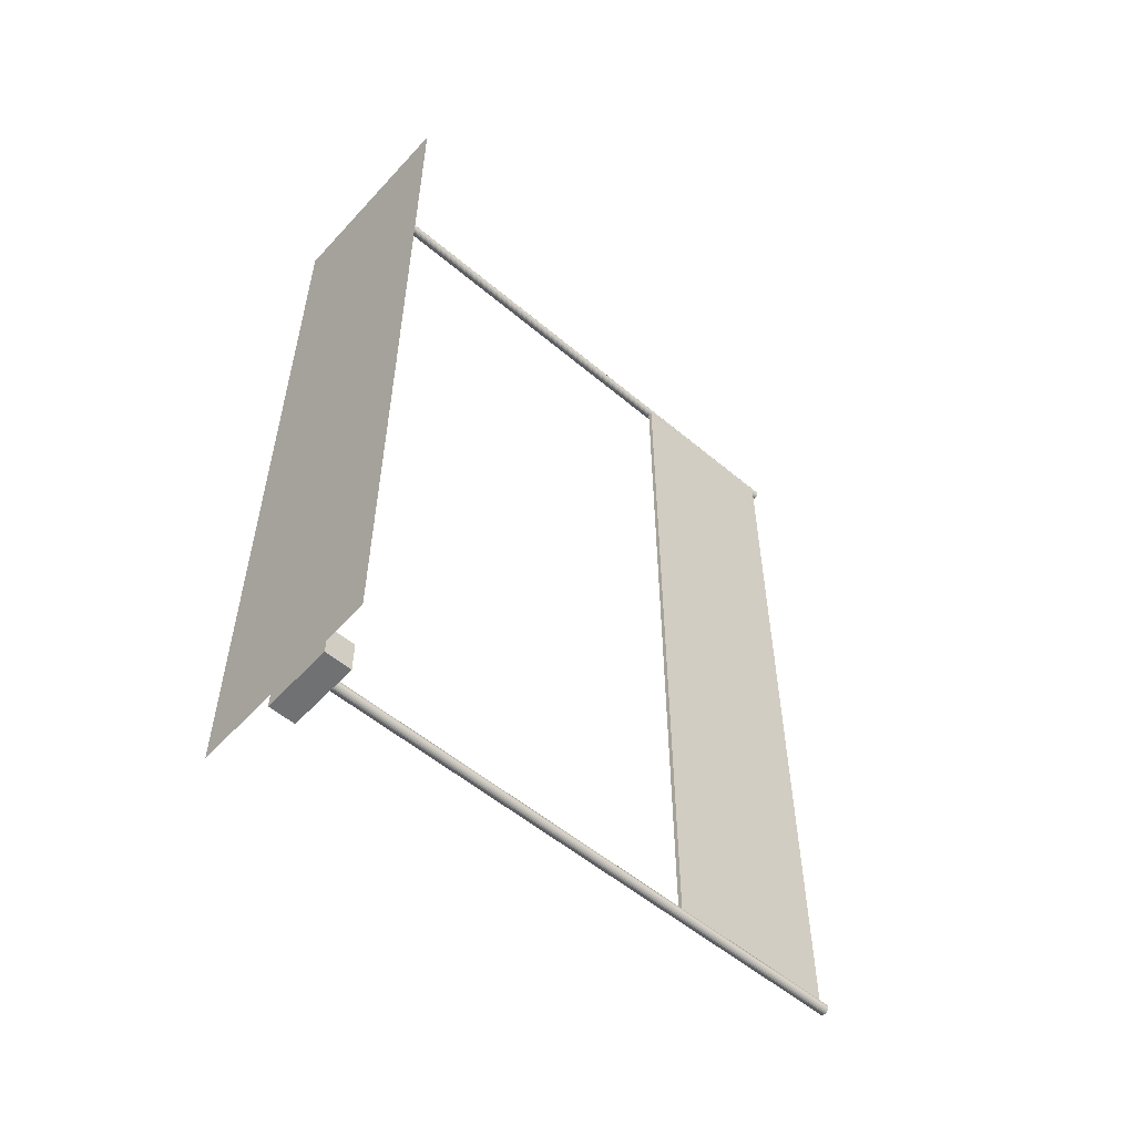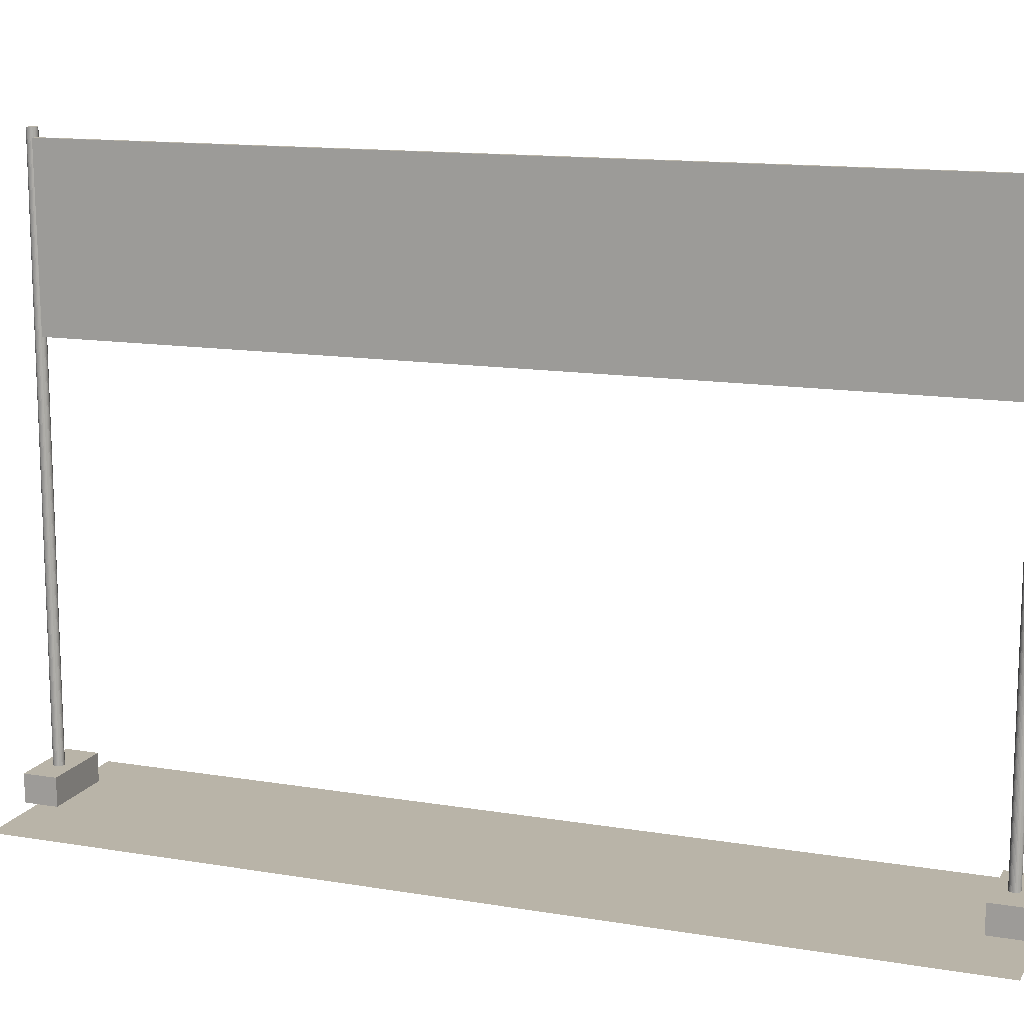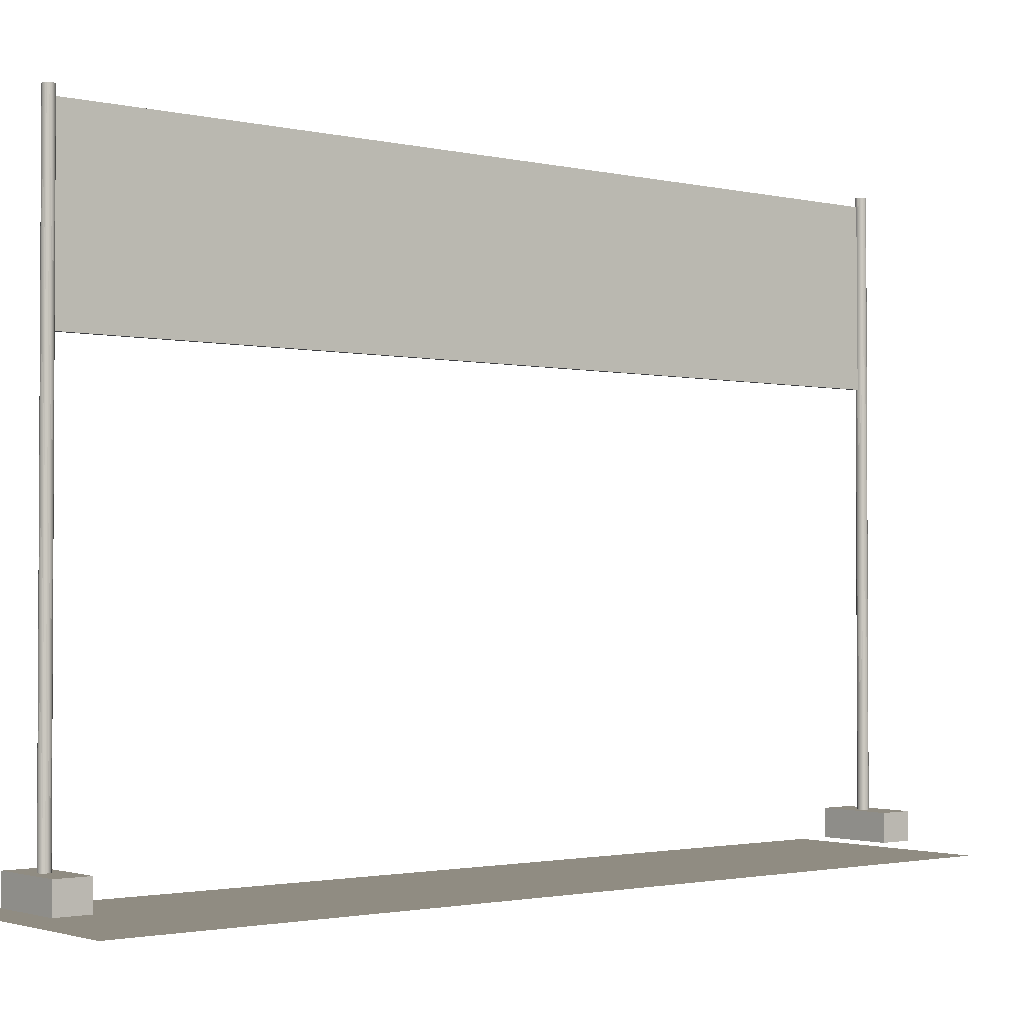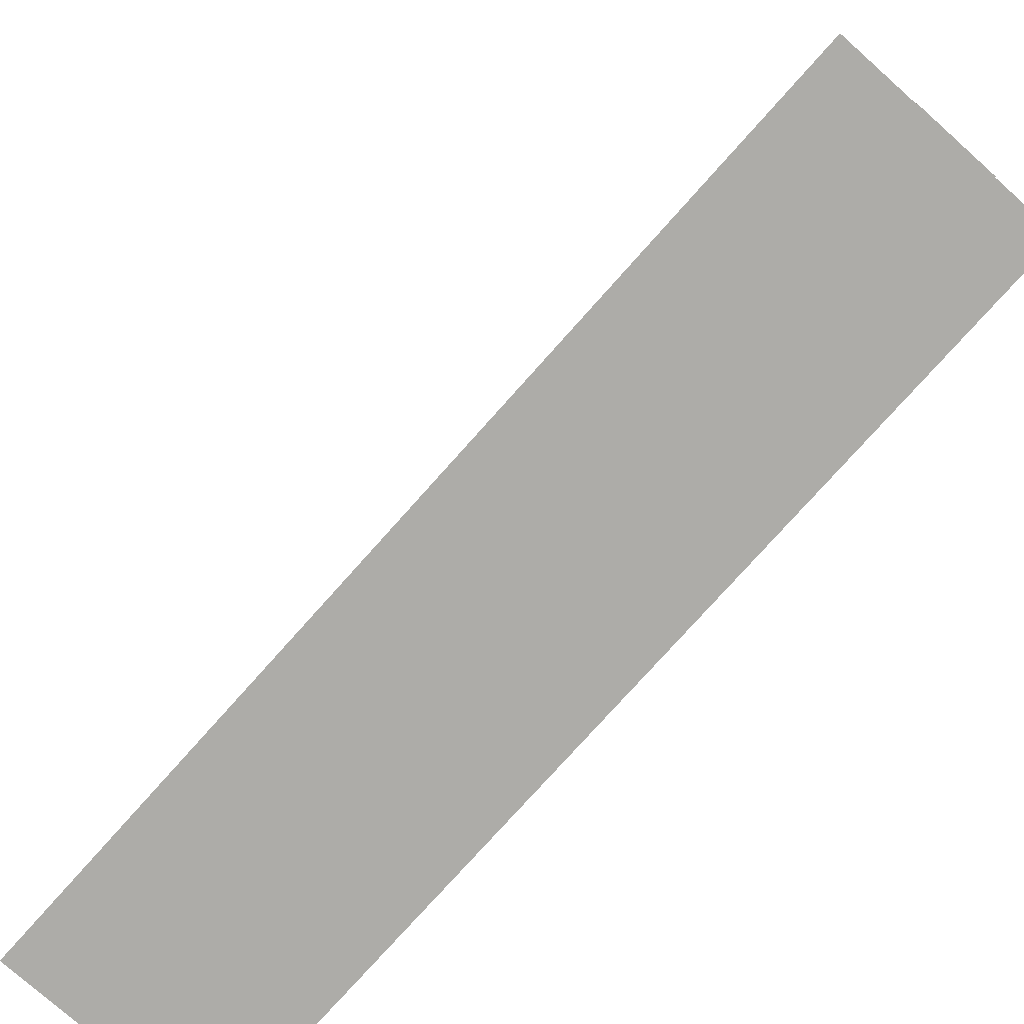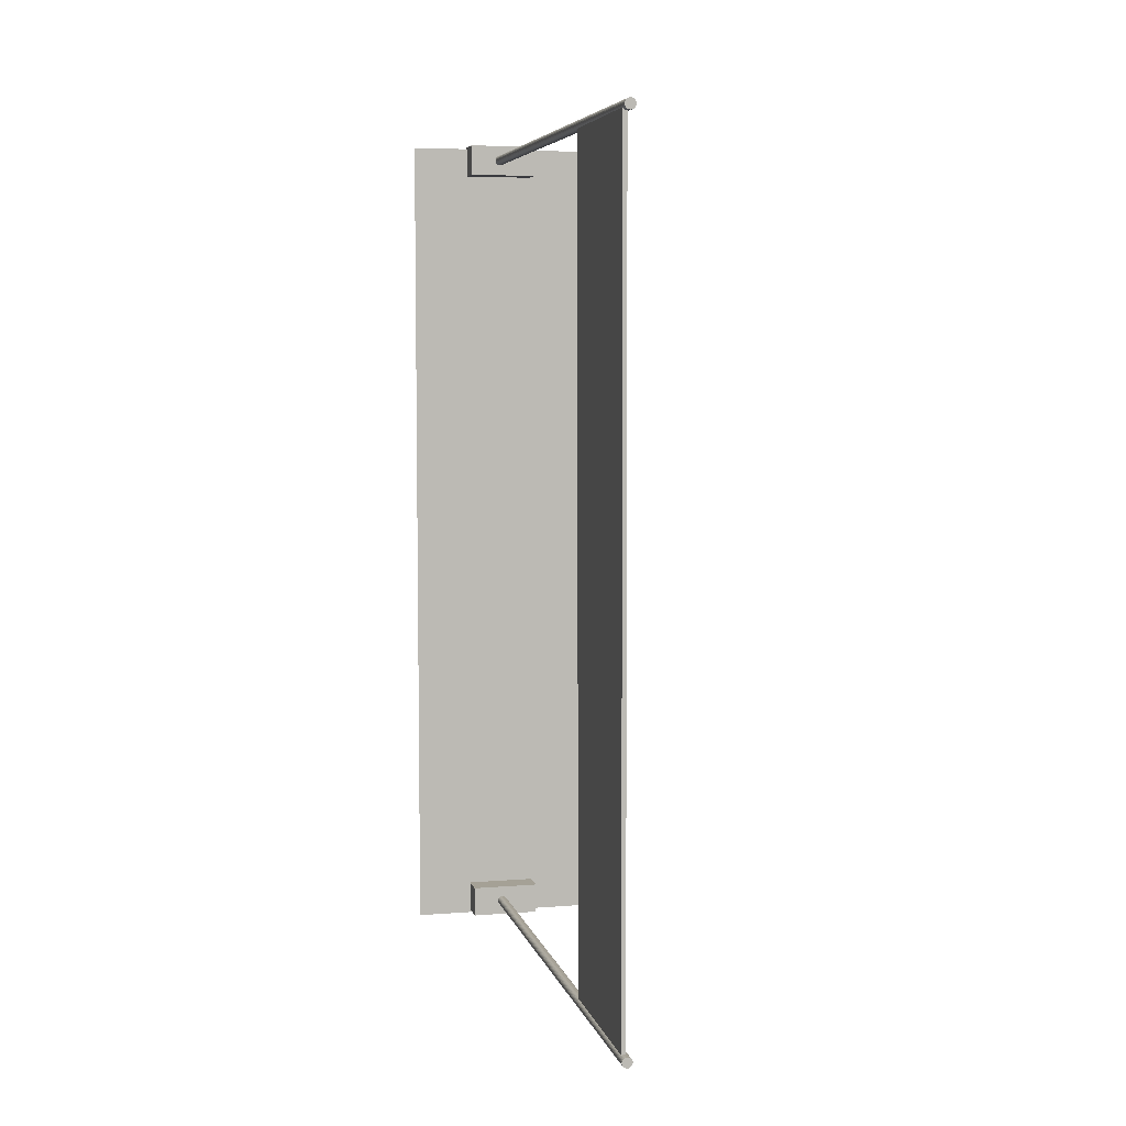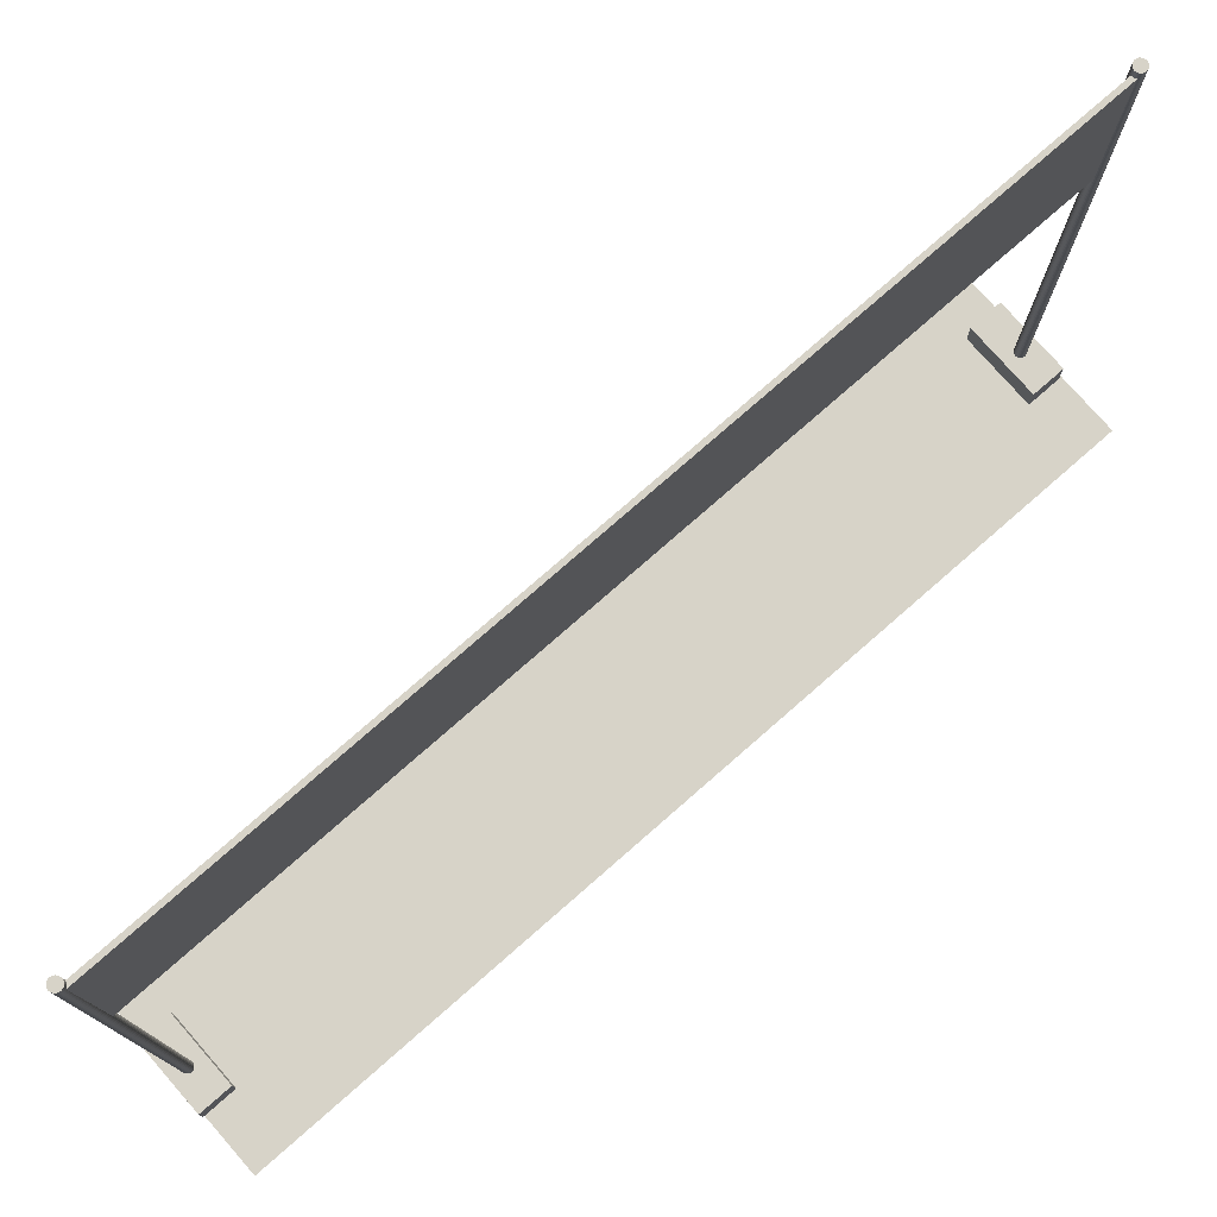
<metadata>
{"format":"obj","ext":"obj","renderer":"f3d","projection":"perspective","resolution":1024,"background":"white","views":[{"elev":-55.1,"azim":48.4,"up":"+Z"},{"elev":13.3,"azim":110.8,"up":"+Y"},{"elev":-1.8,"azim":-129.6,"up":"+Y"},{"elev":-76.7,"azim":-41.7,"up":"+Y"},{"elev":6.0,"azim":166.8,"up":"+Z"},{"elev":76.8,"azim":48.8,"up":"+Y"}]}
</metadata>
<code>
o Cube.002_Cube.011
v -0.1903 0.259 2.07
v -0.1903 0.259 1.918
v -0.1903 0.1329 1.918
v -0.1903 0.1329 2.07
v 0.1517 0.259 1.918
v 0.1517 0.1329 1.918
v 0.1517 0.259 2.07
v 0.1517 0.1329 2.07
f 1 2 3 4
f 2 5 6 3
f 5 7 8 6
f 7 1 4 8
f 4 3 6 8
f 7 5 2 1
o Cube.001_Cube.008
v -0.1903 0.259 -1.91
v -0.1903 0.259 -2.062
v -0.1903 0.1329 -2.062
v -0.1903 0.1329 -1.91
v 0.1517 0.259 -2.062
v 0.1517 0.1329 -2.062
v 0.1517 0.259 -1.91
v 0.1517 0.1329 -1.91
f 9 10 11 12
f 10 13 14 11
f 13 15 16 14
f 15 9 12 16
f 12 11 14 16
f 15 13 10 9
o Cylinder
v -0.002057 0.249 -2.01
v -0.002057 2.899 -2.01
v 0.002707 2.899 -2.01
v 0.002707 0.249 -2.01
v 0.007289 2.899 -2.009
v 0.007289 0.249 -2.009
v 0.01151 2.899 -2.006
v 0.01151 0.249 -2.006
v 0.01521 2.899 -2.003
v 0.01521 0.249 -2.003
v 0.01825 2.899 -2
v 0.01825 0.249 -2
v 0.02051 2.899 -1.995
v 0.02051 0.249 -1.995
v 0.0219 2.899 -1.991
v 0.0219 0.249 -1.991
v 0.02237 2.899 -1.986
v 0.02237 0.249 -1.986
v 0.0219 2.899 -1.981
v 0.0219 0.249 -1.981
v 0.02051 2.899 -1.977
v 0.02051 0.249 -1.977
v 0.01825 2.899 -1.972
v 0.01825 0.249 -1.972
v 0.01521 2.899 -1.969
v 0.01521 0.249 -1.969
v 0.01151 2.899 -1.966
v 0.01151 0.249 -1.966
v 0.007289 2.899 -1.964
v 0.007289 0.249 -1.964
v 0.002707 2.899 -1.962
v 0.002707 0.249 -1.962
v -0.002057 2.899 -1.962
v -0.002057 0.249 -1.962
v -0.006822 2.899 -1.962
v -0.006822 0.249 -1.962
v -0.0114 2.899 -1.964
v -0.0114 0.249 -1.964
v -0.01563 2.899 -1.966
v -0.01563 0.249 -1.966
v -0.01933 2.899 -1.969
v -0.01933 0.249 -1.969
v -0.02236 2.899 -1.972
v -0.02236 0.249 -1.972
v -0.02462 2.899 -1.977
v -0.02462 0.249 -1.977
v -0.02601 2.899 -1.981
v -0.02601 0.249 -1.981
v -0.02648 2.899 -1.986
v -0.02648 0.249 -1.986
v -0.02601 2.899 -1.991
v -0.02601 0.249 -1.991
v -0.02462 2.899 -1.995
v -0.02462 0.249 -1.995
v -0.02236 2.899 -2
v -0.02236 0.249 -2
v -0.01933 2.899 -2.003
v -0.01933 0.249 -2.003
v -0.01563 2.899 -2.006
v -0.01563 0.249 -2.006
v -0.0114 2.899 -2.009
v -0.0114 0.249 -2.009
v -0.006822 2.899 -2.01
v -0.006822 0.249 -2.01
f 17 18 19 20
f 20 19 21 22
f 22 21 23 24
f 24 23 25 26
f 26 25 27 28
f 28 27 29 30
f 30 29 31 32
f 32 31 33 34
f 34 33 35 36
f 36 35 37 38
f 38 37 39 40
f 40 39 41 42
f 42 41 43 44
f 44 43 45 46
f 46 45 47 48
f 48 47 49 50
f 50 49 51 52
f 52 51 53 54
f 54 53 55 56
f 56 55 57 58
f 58 57 59 60
f 60 59 61 62
f 62 61 63 64
f 64 63 65 66
f 66 65 67 68
f 68 67 69 70
f 70 69 71 72
f 72 71 73 74
f 74 73 75 76
f 76 75 77 78
f 19 18 79 77 75 73 71 69 67 65 63 61 59 57 55 53 51 49 47 45 43 41 39 37 35 33 31 29 27 25 23 21
f 78 77 79 80
f 80 79 18 17
f 17 20 22 24 26 28 30 32 34 36 38 40 42 44 46 48 50 52 54 56 58 60 62 64 66 68 70 72 74 76 78 80
o Plane_Plane.002
v -0.009785 2.066 -1.999
v -0.006123 2.859 -1.999
v 9.5e-05 2.859 1.998
v -0.003567 2.067 1.998
v 0.01625 2.067 1.998
v 0.01991 2.859 1.998
v 0.0137 2.859 -1.999
v 0.01003 2.066 -1.999
f 81 82 83 84
f 85 86 87 88
f 81 84 85 88
f 82 81 88 87
f 83 82 87 86
f 84 83 86 85
o Plane.001_Plane
v -0.5291 0.09626 2.065
v 0.4254 0.09626 2.065
v 0.4254 0.09626 -2.087
v -0.5291 0.09626 -2.087
f 89 90 91 92
o Cylinder.002_Cylinder.003
v -0.002057 0.249 1.97
v -0.002057 2.899 1.97
v 0.002707 2.899 1.97
v 0.002707 0.249 1.97
v 0.007289 2.899 1.971
v 0.007289 0.249 1.971
v 0.01151 2.899 1.974
v 0.01151 0.249 1.974
v 0.01521 2.899 1.977
v 0.01521 0.249 1.977
v 0.01825 2.899 1.98
v 0.01825 0.249 1.98
v 0.02051 2.899 1.985
v 0.02051 0.249 1.985
v 0.0219 2.899 1.989
v 0.0219 0.249 1.989
v 0.02237 2.899 1.994
v 0.02237 0.249 1.994
v 0.0219 2.899 1.999
v 0.0219 0.249 1.999
v 0.02051 2.899 2.003
v 0.02051 0.249 2.003
v 0.01825 2.899 2.008
v 0.01825 0.249 2.008
v 0.01521 2.899 2.011
v 0.01521 0.249 2.011
v 0.01151 2.899 2.014
v 0.01151 0.249 2.014
v 0.007289 2.899 2.017
v 0.007289 0.249 2.017
v 0.002707 2.899 2.018
v 0.002707 0.249 2.018
v -0.002057 2.899 2.018
v -0.002057 0.249 2.018
v -0.006822 2.899 2.018
v -0.006822 0.249 2.018
v -0.0114 2.899 2.017
v -0.0114 0.249 2.017
v -0.01563 2.899 2.014
v -0.01563 0.249 2.014
v -0.01933 2.899 2.011
v -0.01933 0.249 2.011
v -0.02236 2.899 2.008
v -0.02236 0.249 2.008
v -0.02462 2.899 2.003
v -0.02462 0.249 2.003
v -0.02601 2.899 1.999
v -0.02601 0.249 1.999
v -0.02648 2.899 1.994
v -0.02648 0.249 1.994
v -0.02601 2.899 1.989
v -0.02601 0.249 1.989
v -0.02462 2.899 1.985
v -0.02462 0.249 1.985
v -0.02236 2.899 1.98
v -0.02236 0.249 1.98
v -0.01933 2.899 1.977
v -0.01933 0.249 1.977
v -0.01563 2.899 1.974
v -0.01563 0.249 1.974
v -0.0114 2.899 1.971
v -0.0114 0.249 1.971
v -0.006822 2.899 1.97
v -0.006822 0.249 1.97
f 93 94 95 96
f 96 95 97 98
f 98 97 99 100
f 100 99 101 102
f 102 101 103 104
f 104 103 105 106
f 106 105 107 108
f 108 107 109 110
f 110 109 111 112
f 112 111 113 114
f 114 113 115 116
f 116 115 117 118
f 118 117 119 120
f 120 119 121 122
f 122 121 123 124
f 124 123 125 126
f 126 125 127 128
f 128 127 129 130
f 130 129 131 132
f 132 131 133 134
f 134 133 135 136
f 136 135 137 138
f 138 137 139 140
f 140 139 141 142
f 142 141 143 144
f 144 143 145 146
f 146 145 147 148
f 148 147 149 150
f 150 149 151 152
f 152 151 153 154
f 95 94 155 153 151 149 147 145 143 141 139 137 135 133 131 129 127 125 123 121 119 117 115 113 111 109 107 105 103 101 99 97
f 154 153 155 156
f 156 155 94 93
f 93 96 98 100 102 104 106 108 110 112 114 116 118 120 122 124 126 128 130 132 134 136 138 140 142 144 146 148 150 152 154 156

</code>
